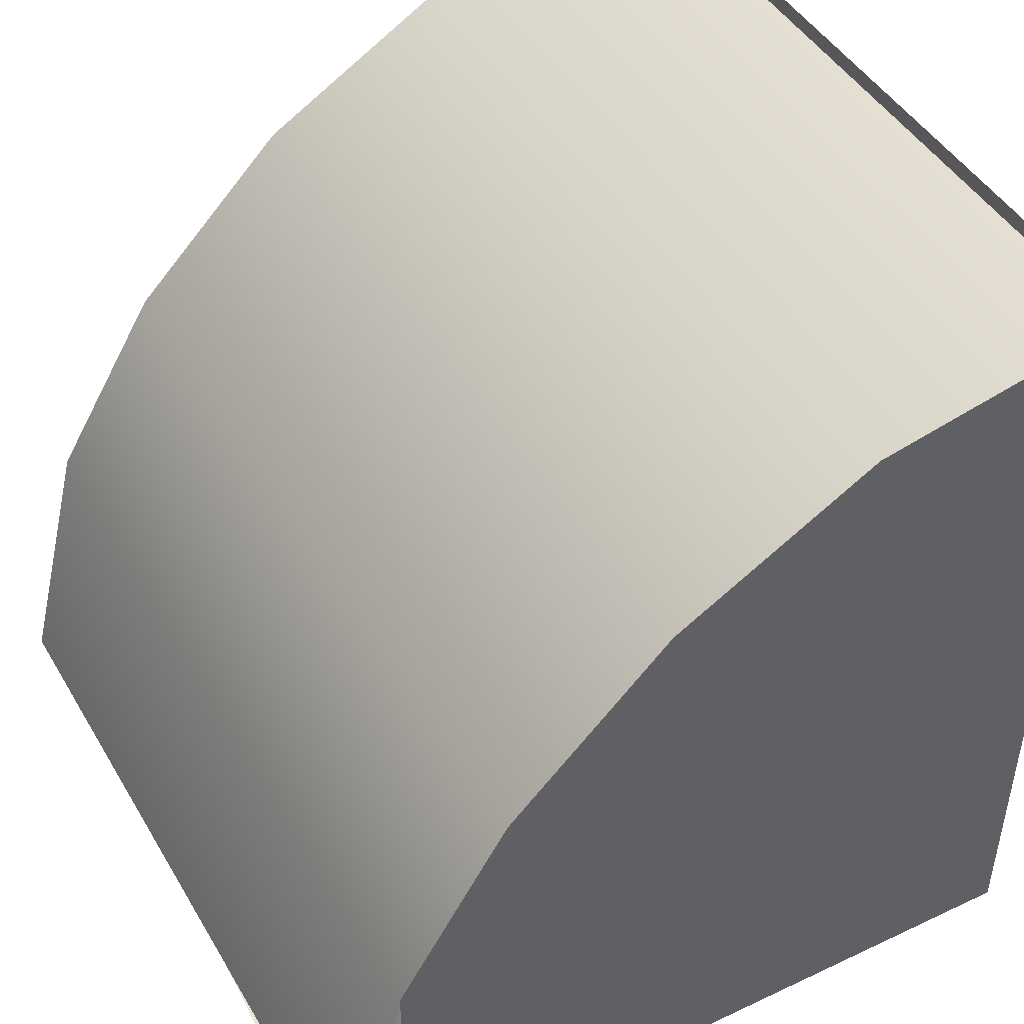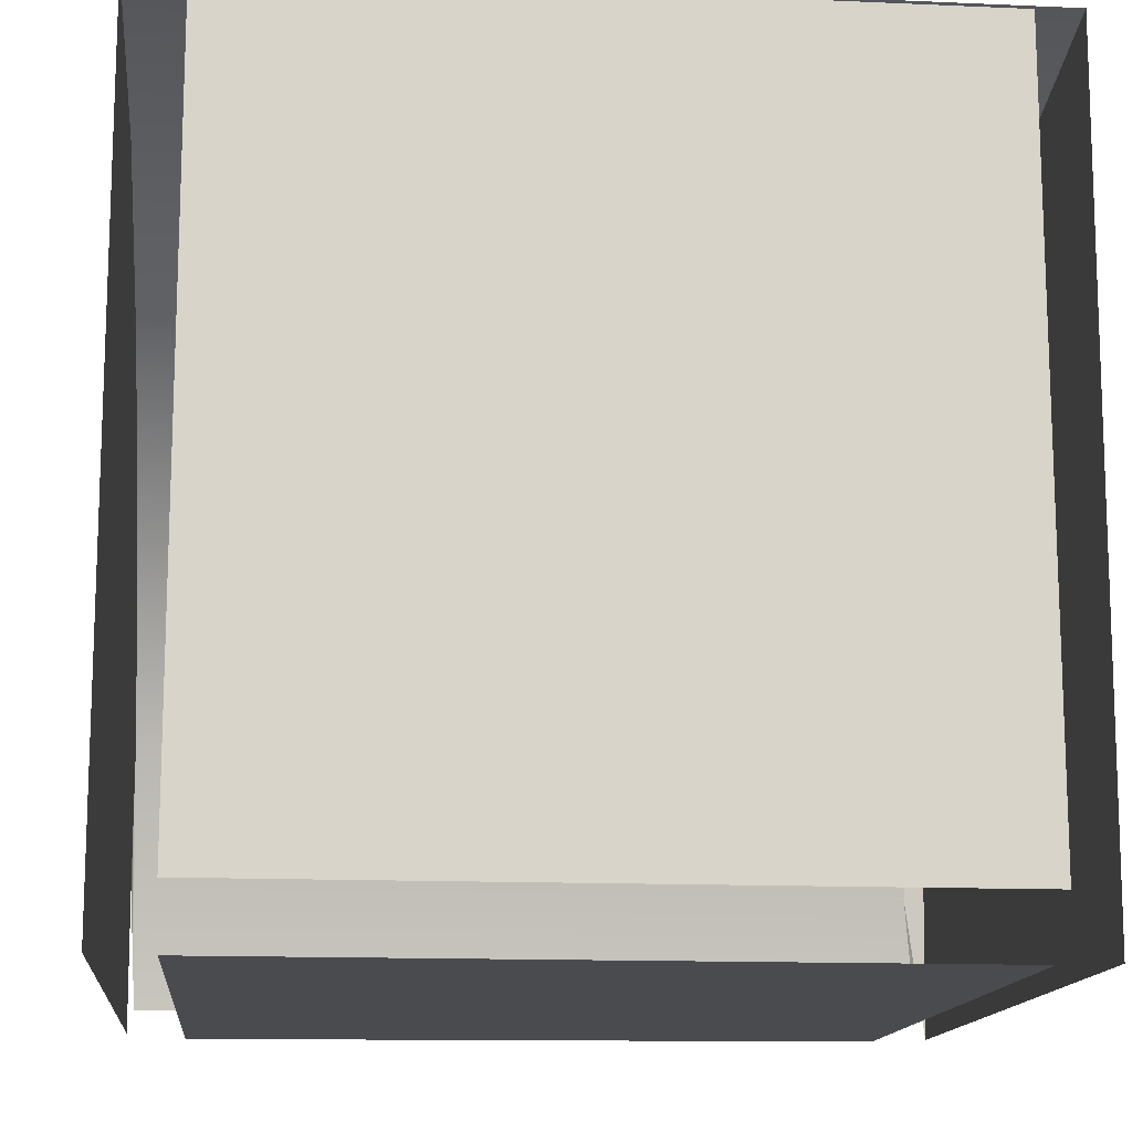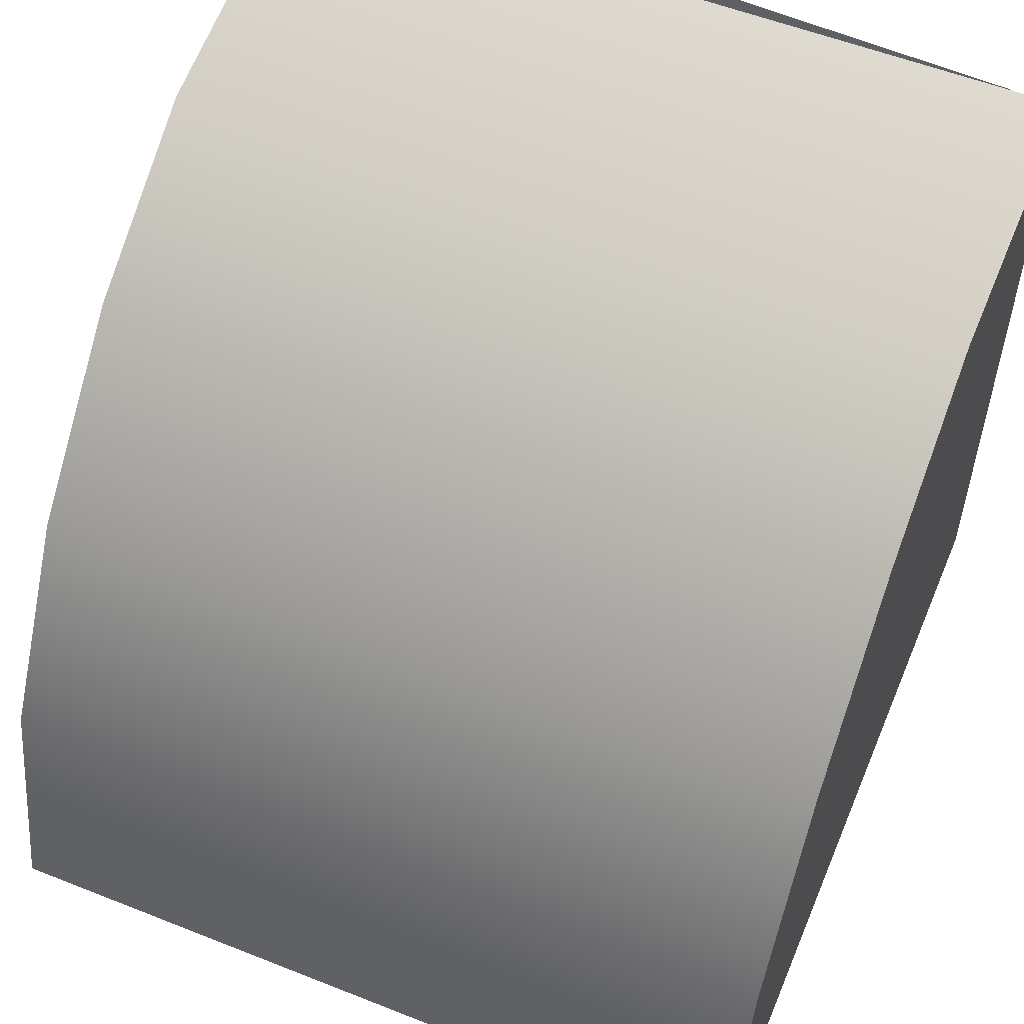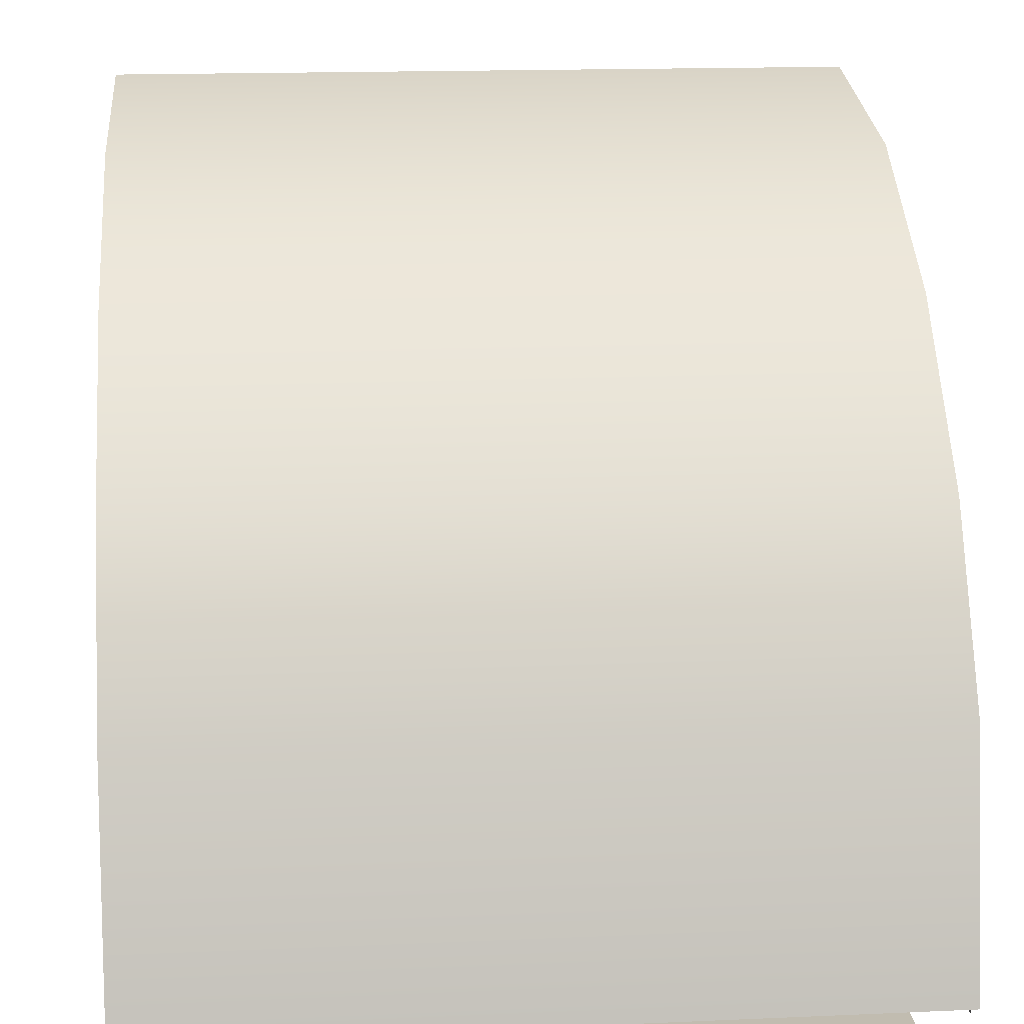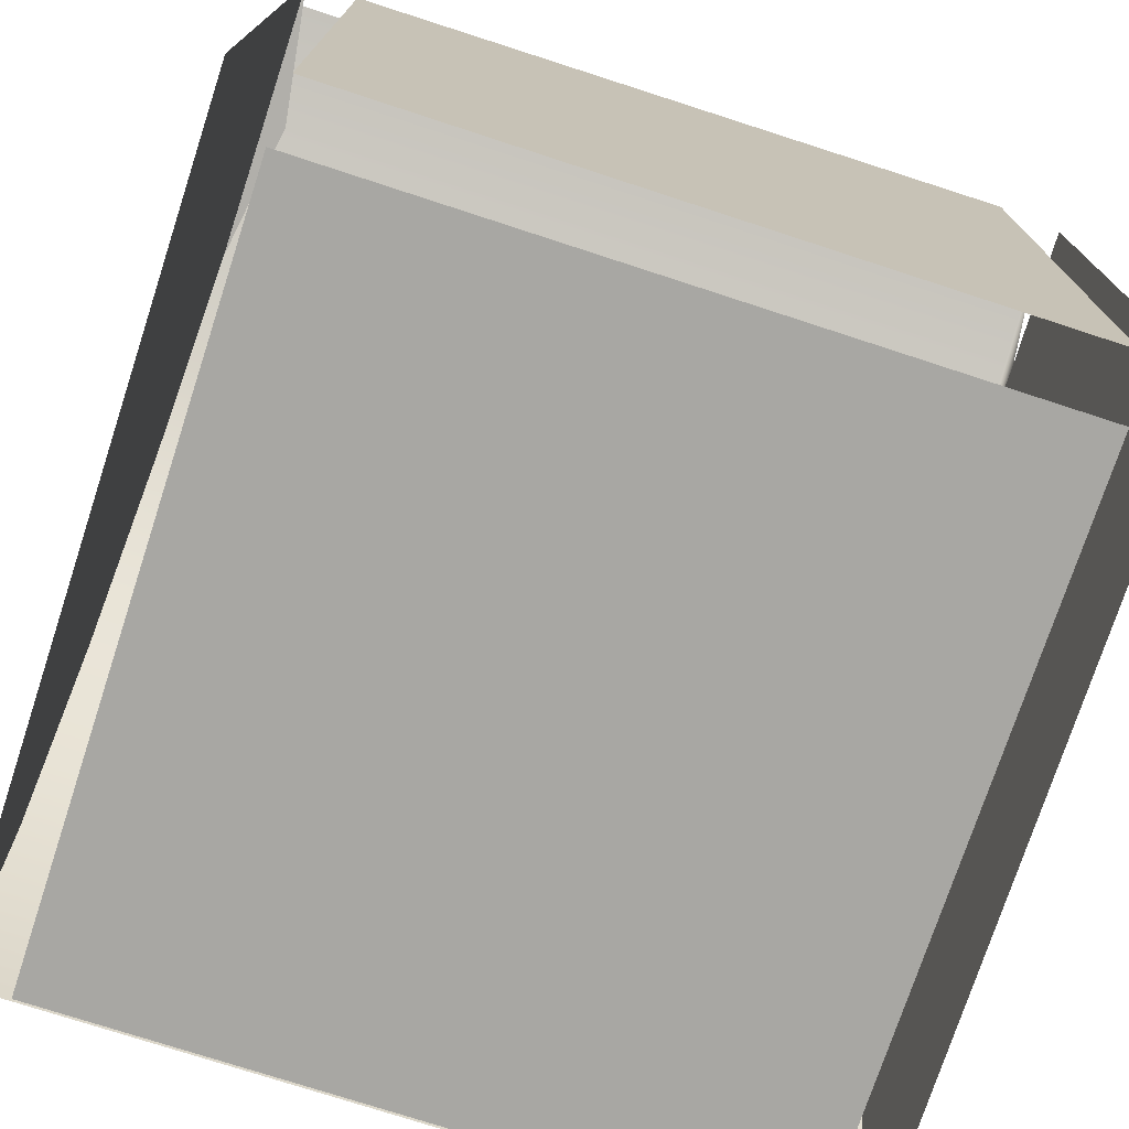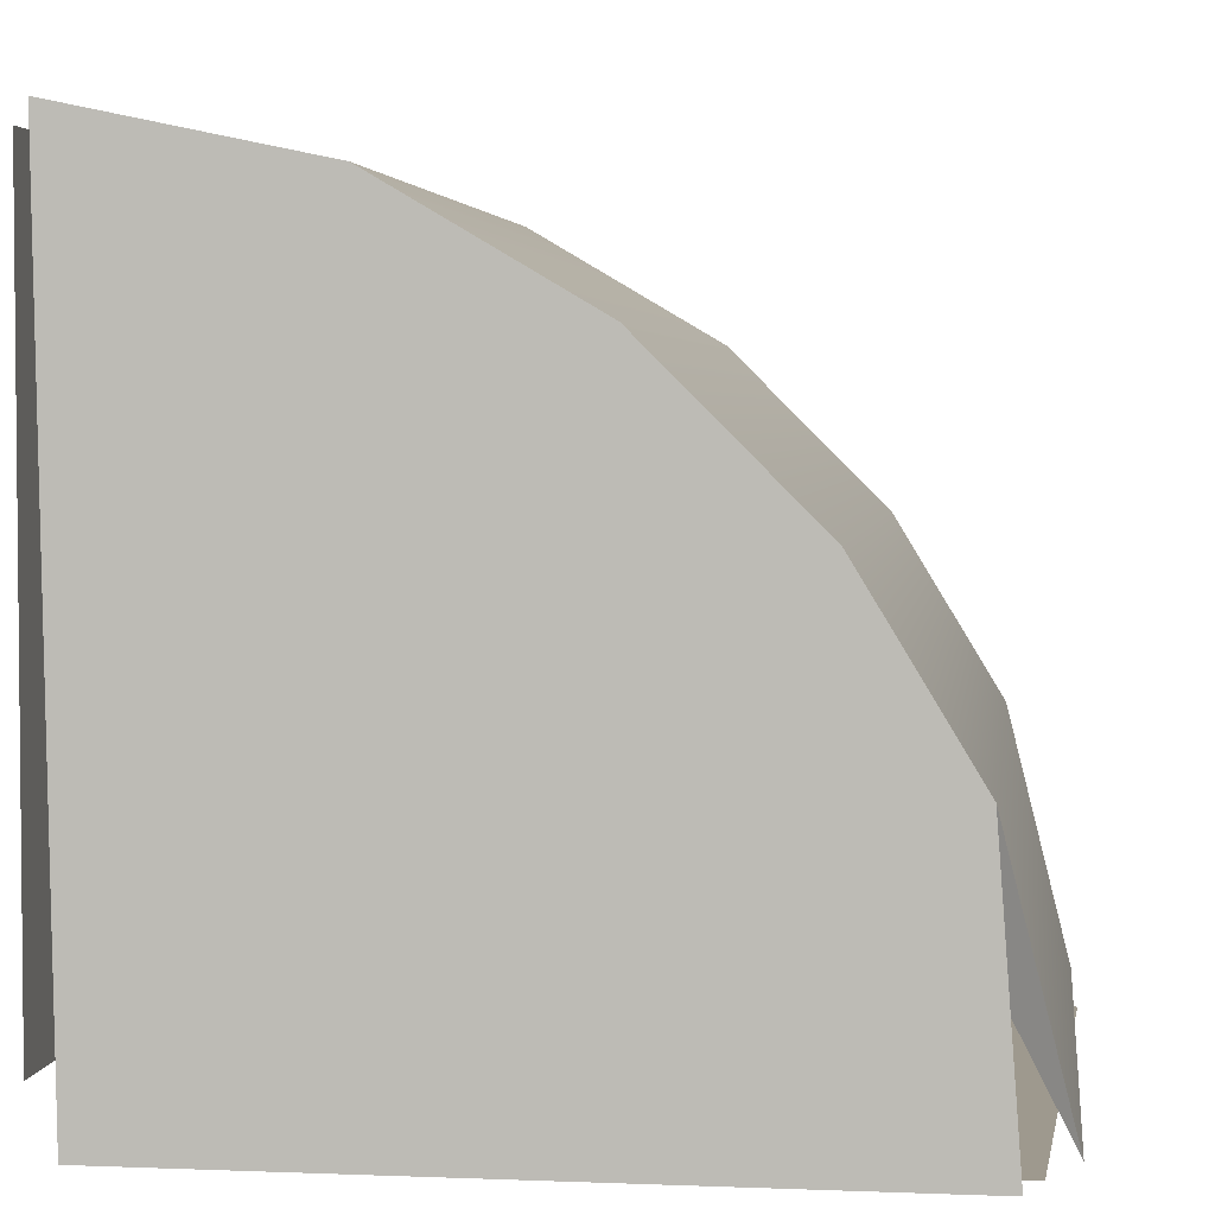
<metadata>
{"format":"obj","ext":"obj","renderer":"f3d","projection":"perspective","resolution":1024,"background":"white","views":[{"elev":45.0,"azim":61.3,"up":"+Y"},{"elev":-13.9,"azim":174.4,"up":"+Y"},{"elev":55.3,"azim":-157.3,"up":"+Z"},{"elev":16.4,"azim":-5.1,"up":"+Y"},{"elev":-74.5,"azim":-18.1,"up":"+Z"},{"elev":3.5,"azim":-82.3,"up":"+Y"}]}
</metadata>
<code>
v -0.4601 -0.4592 0.4177
v -0.4343 -0.2965 0.3972
v -0.4601 -0.1306 0.3932
v 0.4648 -0.4592 -0.4095
v 0.4648 0.08056 0.2651
v 0.4648 -0.1306 0.3932
v 0.4648 0.266 0.07961
v 0.4648 0.4006 -0.1488
v 0.4648 0.4591 -0.4266
v 0.4648 -0.2965 0.3972
v 0.4648 -0.4592 0.4177
v 0.4 -0.4 -0.4601
v -0.4 -0.4 -0.4601
v -0.4 0.4402 -0.4601
v 0.4 0.4402 -0.4601
v 0.4 -0.4601 0.474
v -0.4 -0.4601 0.4361
v -0.4 -0.4601 -0.4
v 0.4 -0.4601 -0.4
v 0.4648 -0.1306 0.3932
v 0.4648 0.08056 0.2651
v -0.4601 0.08056 0.2651
v -0.4601 -0.1306 0.3932
v -0.4601 0.266 0.07961
v 0.4648 0.266 0.07961
v -0.4601 0.4006 -0.1488
v 0.4648 0.4006 -0.1488
v -0.4601 0.4591 -0.4266
v 0.4648 0.4591 -0.4266
v 0.4601 -0.4282 0.4675
v -0.4601 -0.4282 0.4675
v 0.4648 -0.1306 0.3932
v 0.4601 -0.4282 0.4675
v 0.4648 -0.2965 0.3972
v -0.4343 -0.2965 0.3972
v -0.4601 -0.4282 0.4675
v -0.4601 -0.1306 0.3932
v -0.4601 -0.4592 -0.4103
v -0.4601 -0.1306 0.3932
v -0.4601 0.08056 0.2651
v -0.4601 -0.4592 0.4177
v -0.4601 0.266 0.07961
v -0.4601 0.4006 -0.1488
v -0.4601 0.4591 -0.4266
g Glass_RoundEdge
f 1 2 3
f 4 5 6
f 4 7 5
f 4 8 7
f 4 9 8
f 4 6 10
f 4 10 11
f 12 13 14
f 12 14 15
f 16 17 18
f 16 18 19
f 20 21 22
f 20 22 23
f 21 24 22
f 21 25 24
f 25 26 24
f 25 27 26
f 27 28 26
f 27 29 28
f 30 20 23
f 30 23 31
f 32 33 34
f 35 36 37
f 38 39 40
f 38 41 39
f 38 40 42
f 38 42 43
f 38 43 44

</code>
